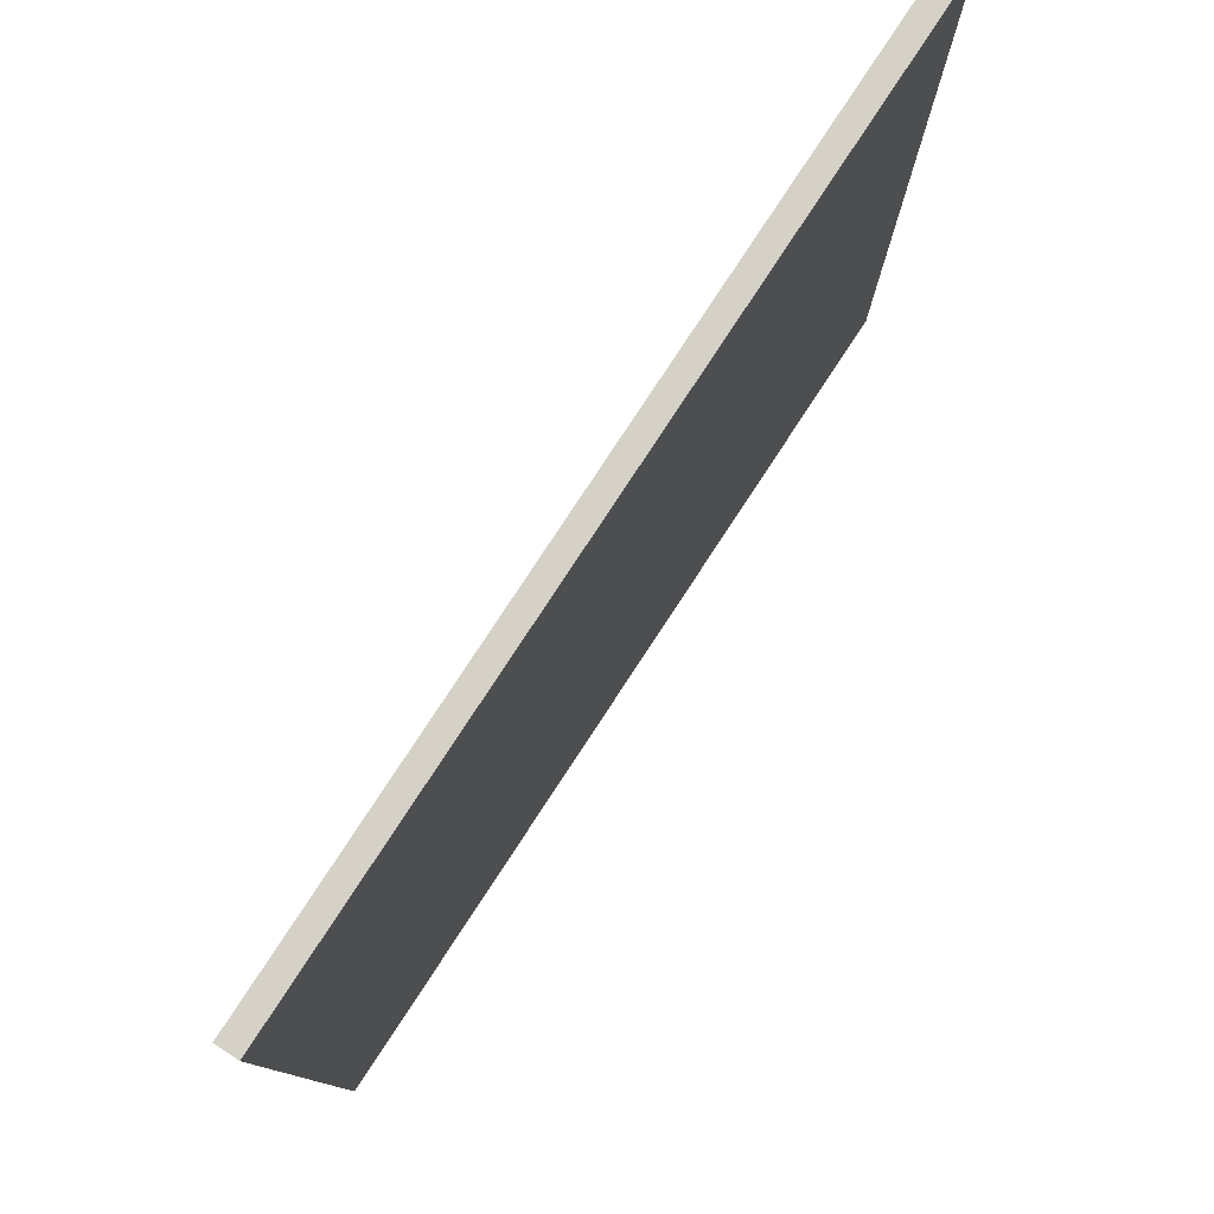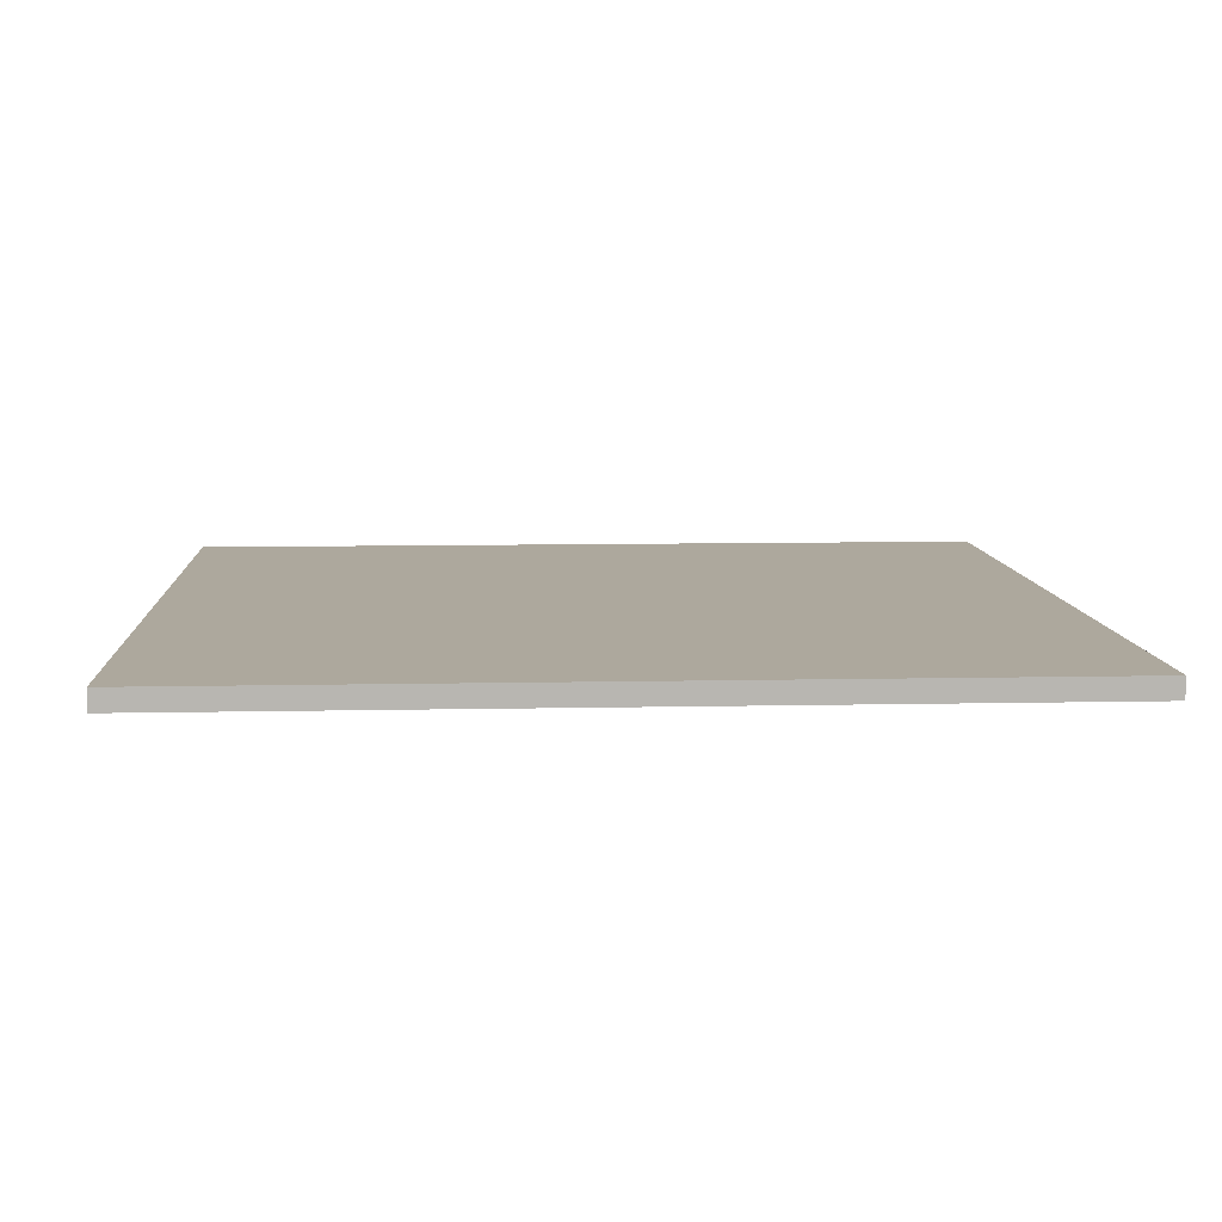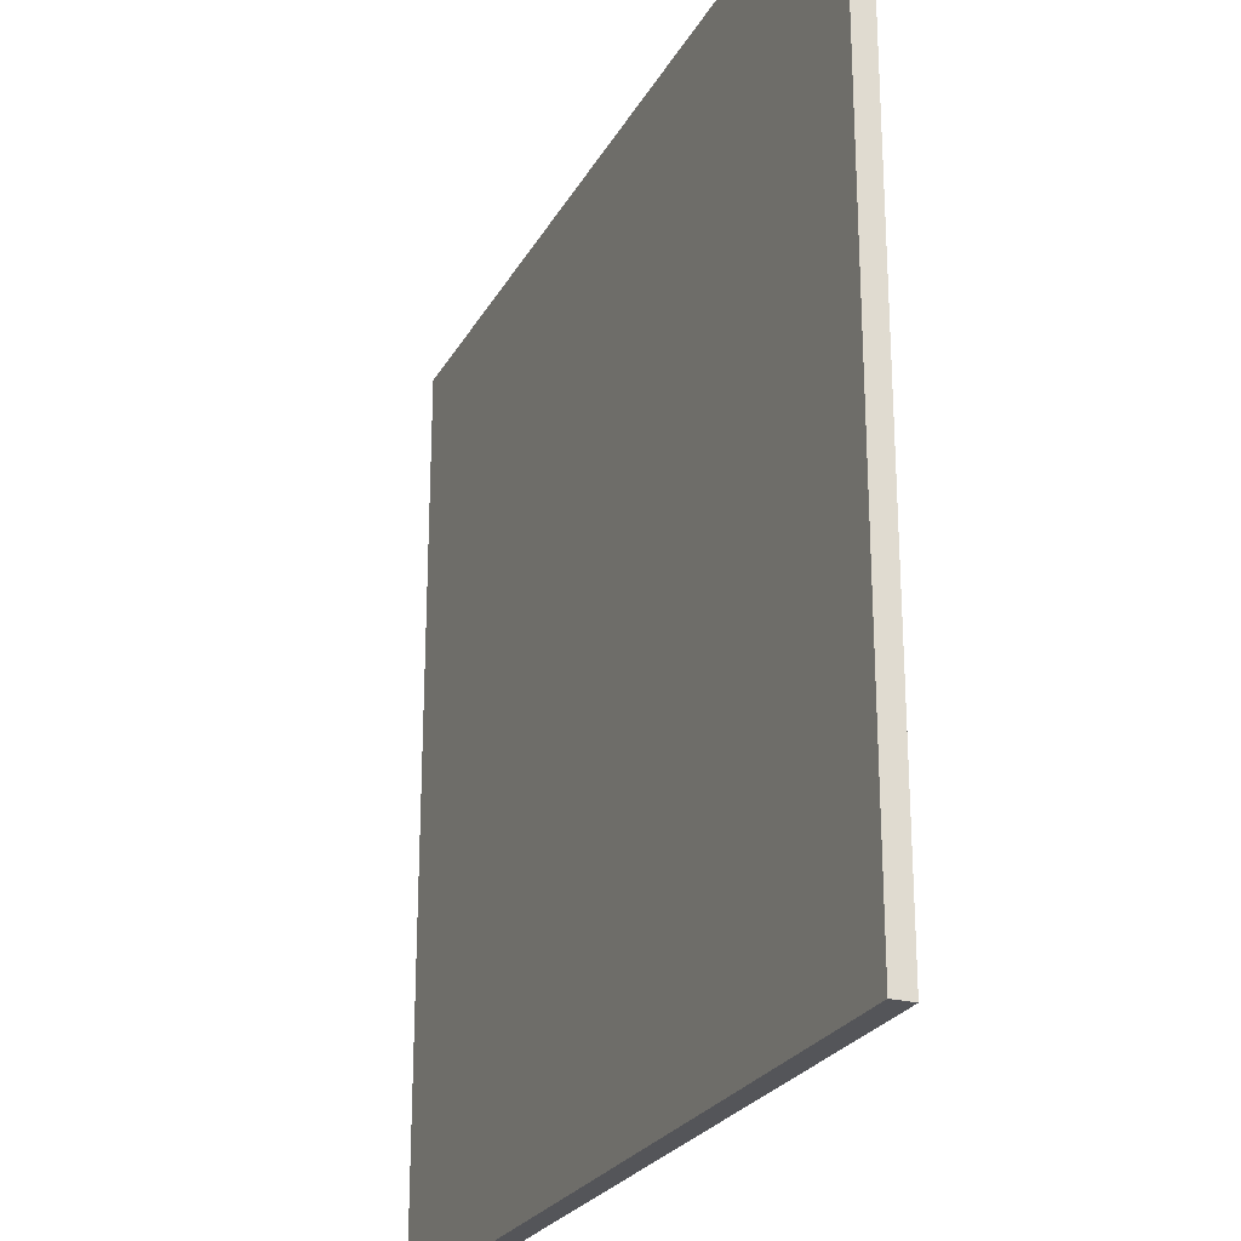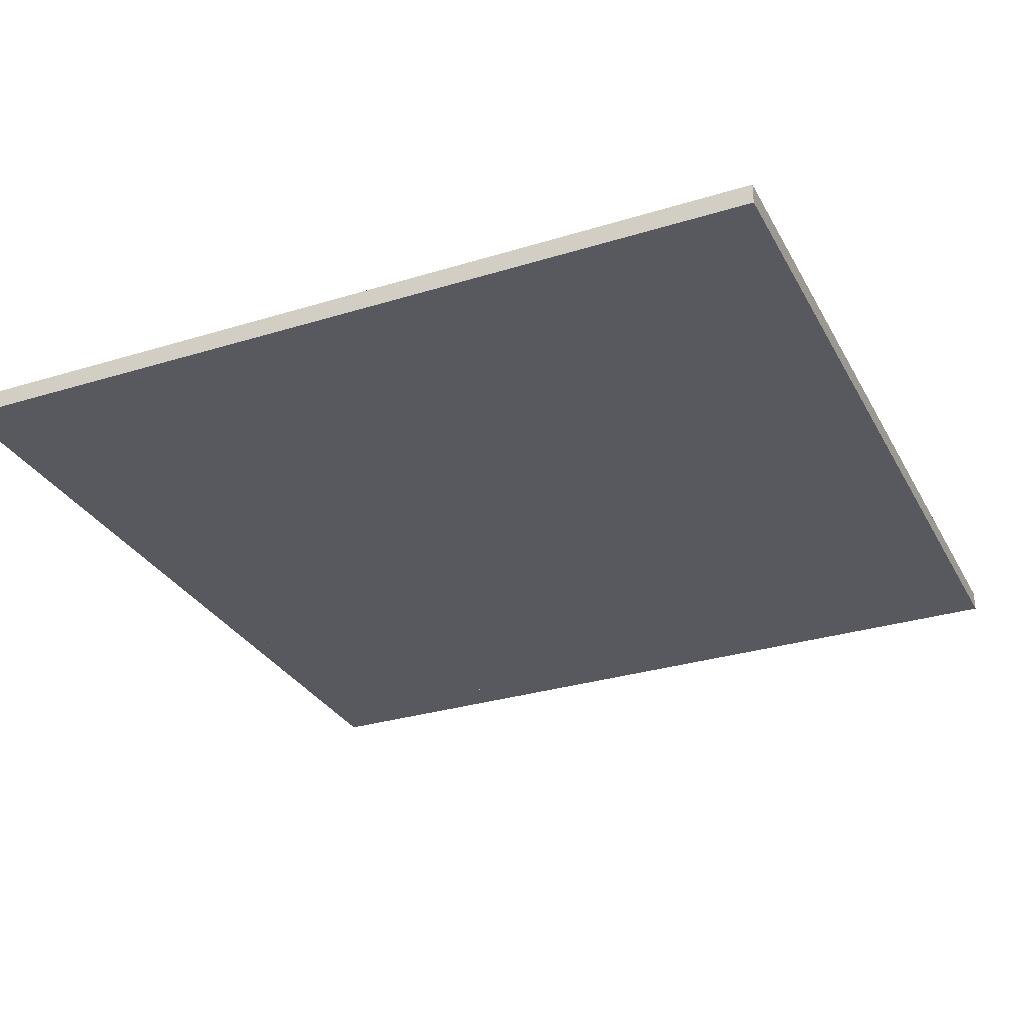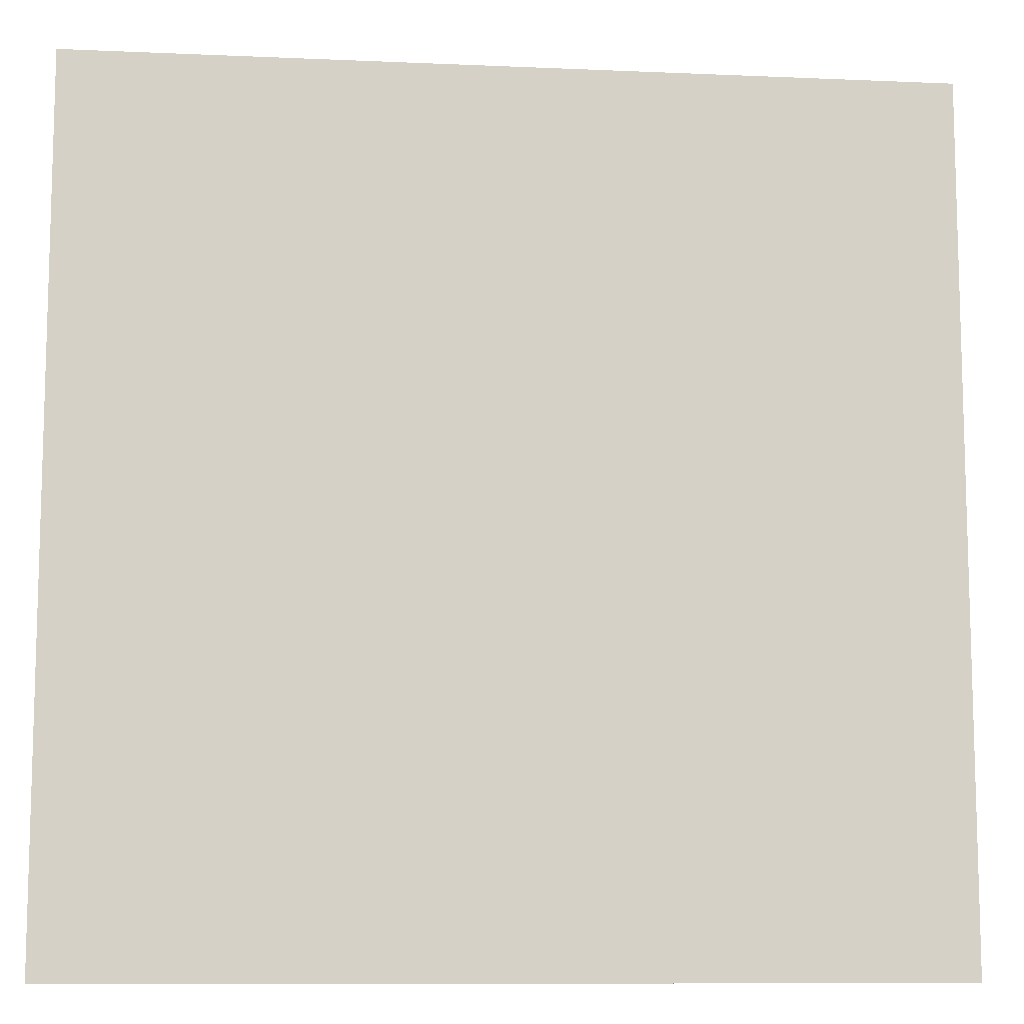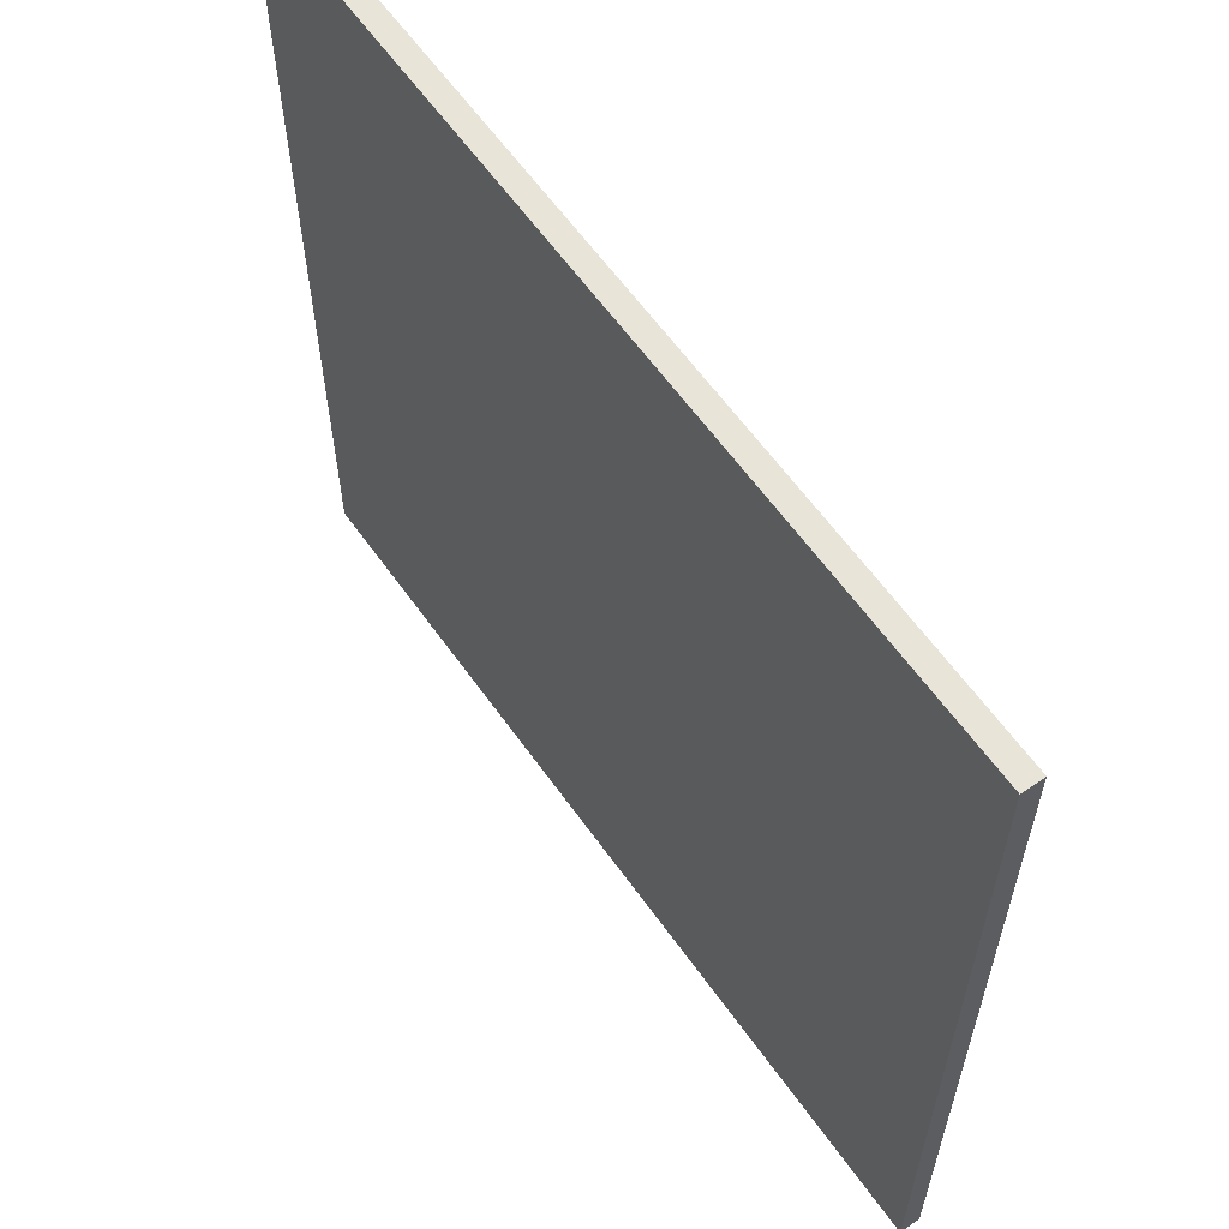
<metadata>
{"format":"obj","ext":"obj","renderer":"f3d","projection":"perspective","resolution":1024,"background":"white","views":[{"elev":79.6,"azim":123.3,"up":"+Z"},{"elev":8.7,"azim":176.6,"up":"+Y"},{"elev":-24.8,"azim":67.2,"up":"+Z"},{"elev":-30.3,"azim":24.1,"up":"+Y"},{"elev":-10.3,"azim":-6.3,"up":"+Z"},{"elev":61.3,"azim":54.7,"up":"+Z"}]}
</metadata>
<code>
o picnic-cloth_Plane.001
v -0.6932 0.04157 0.6932
v 0.6932 0.04157 0.6932
v -0.6932 0.04157 -0.6932
v 0.6932 0.04157 -0.6932
v -0.6932 0.008532 0.6932
v 0.6932 0.008532 0.6932
v -0.6932 0.008532 -0.6932
v 0.6932 0.008532 -0.6932
v -0.6932 0.04157 0
v 0 0.04157 0.6932
v 0.6932 0.04157 0
v 0 0.04157 -0.6932
v 0 0.04157 0
v -0.6932 0.04157 0.3466
v 0.3466 0.04157 0.6932
v 0.6932 0.04157 -0.3466
v -0.3466 0.04157 -0.6932
v -0.6932 0.04157 -0.3466
v -0.3466 0.04157 0.6932
v 0.6932 0.04157 0.3466
v 0.3466 0.04157 -0.6932
v 0 0.04157 -0.3466
v 0 0.04157 0.3466
v -0.3466 0.04157 0
v 0.3466 0.04157 0
v 0.3466 0.04157 0.3466
v -0.3466 0.04157 0.3466
v -0.3466 0.04157 -0.3466
v 0.3466 0.04157 -0.3466
f 29 16 4 21
f 5 7 8 6
f 4 8 7 3 17 12 21
f 1 5 6 2 15 10 19
f 2 6 8 4 16 11 20
f 3 7 5 1 14 9 18
f 28 22 12 17
f 27 23 13 24
f 26 20 11 25
f 23 26 25 13
f 10 15 26 23
f 15 2 20 26
f 14 27 24 9
f 1 19 27 14
f 19 10 23 27
f 18 28 17 3
f 9 24 28 18
f 24 13 22 28
f 22 29 21 12
f 13 25 29 22
f 25 11 16 29

</code>
